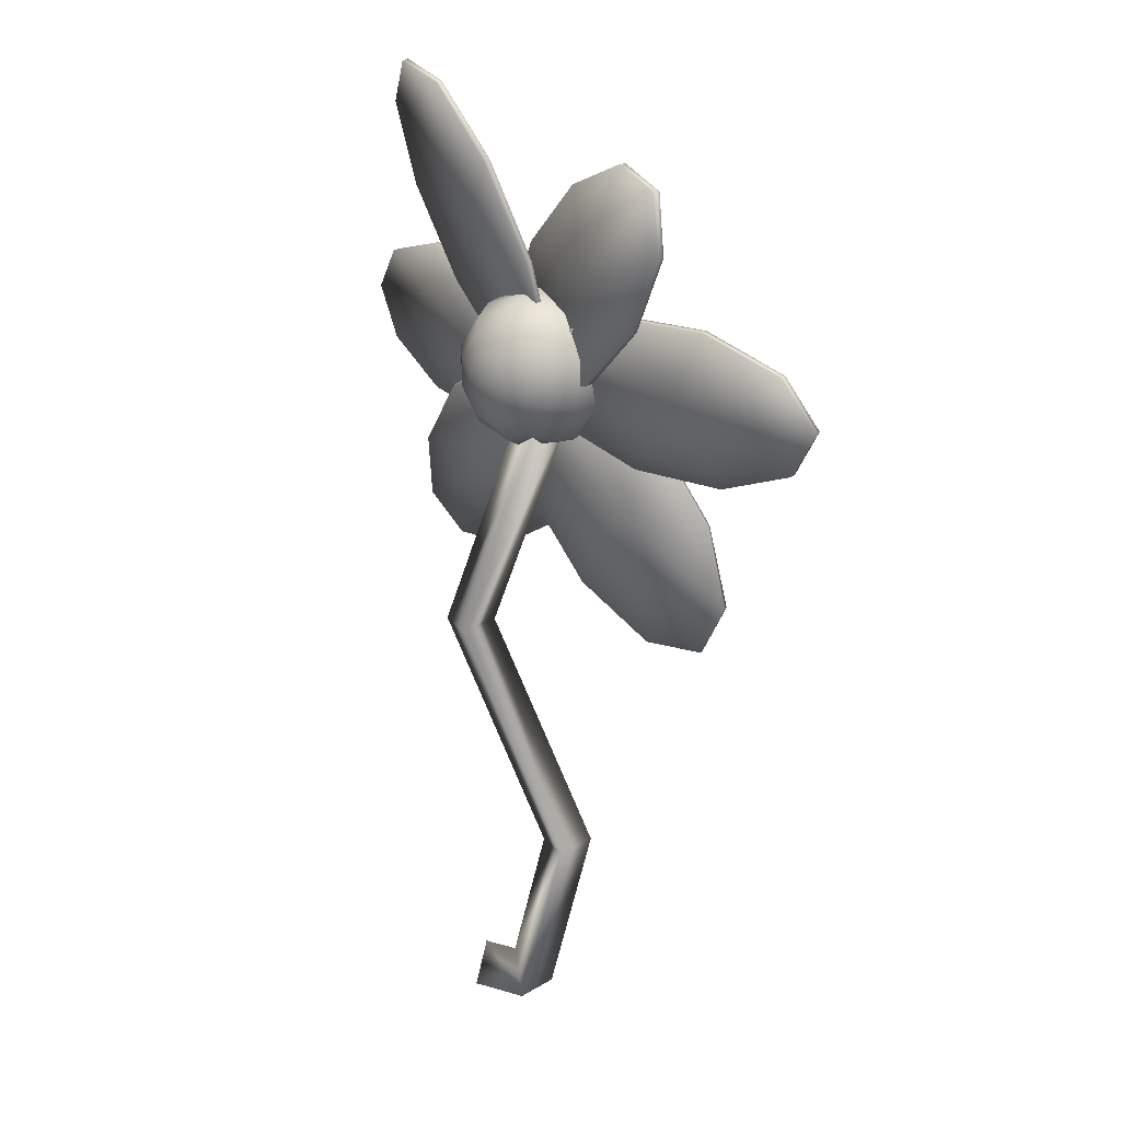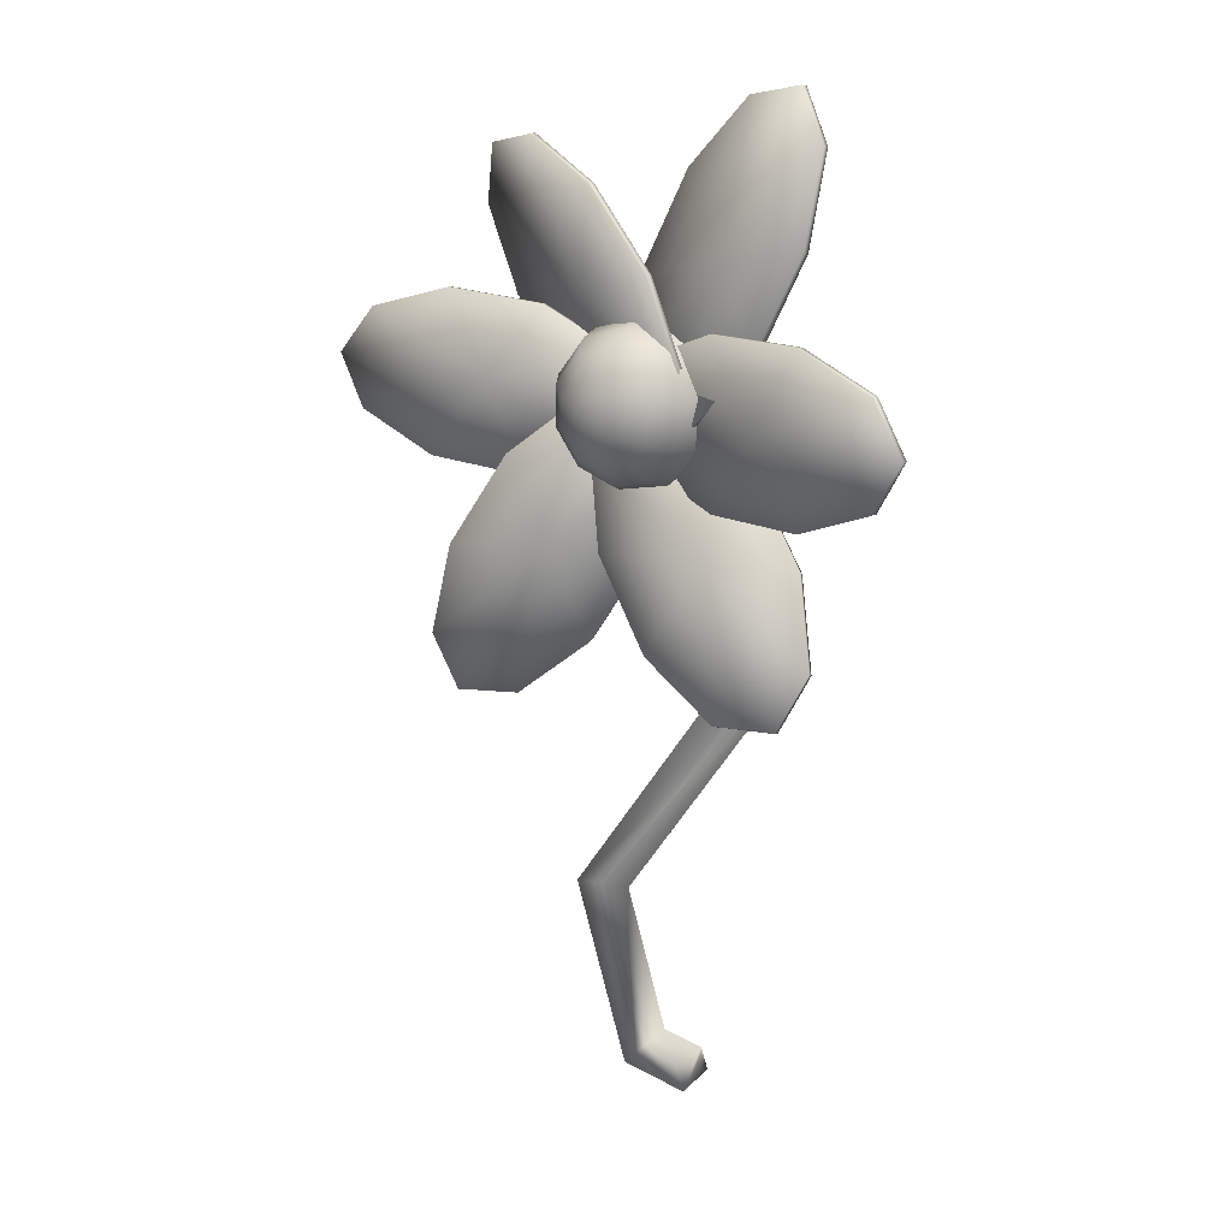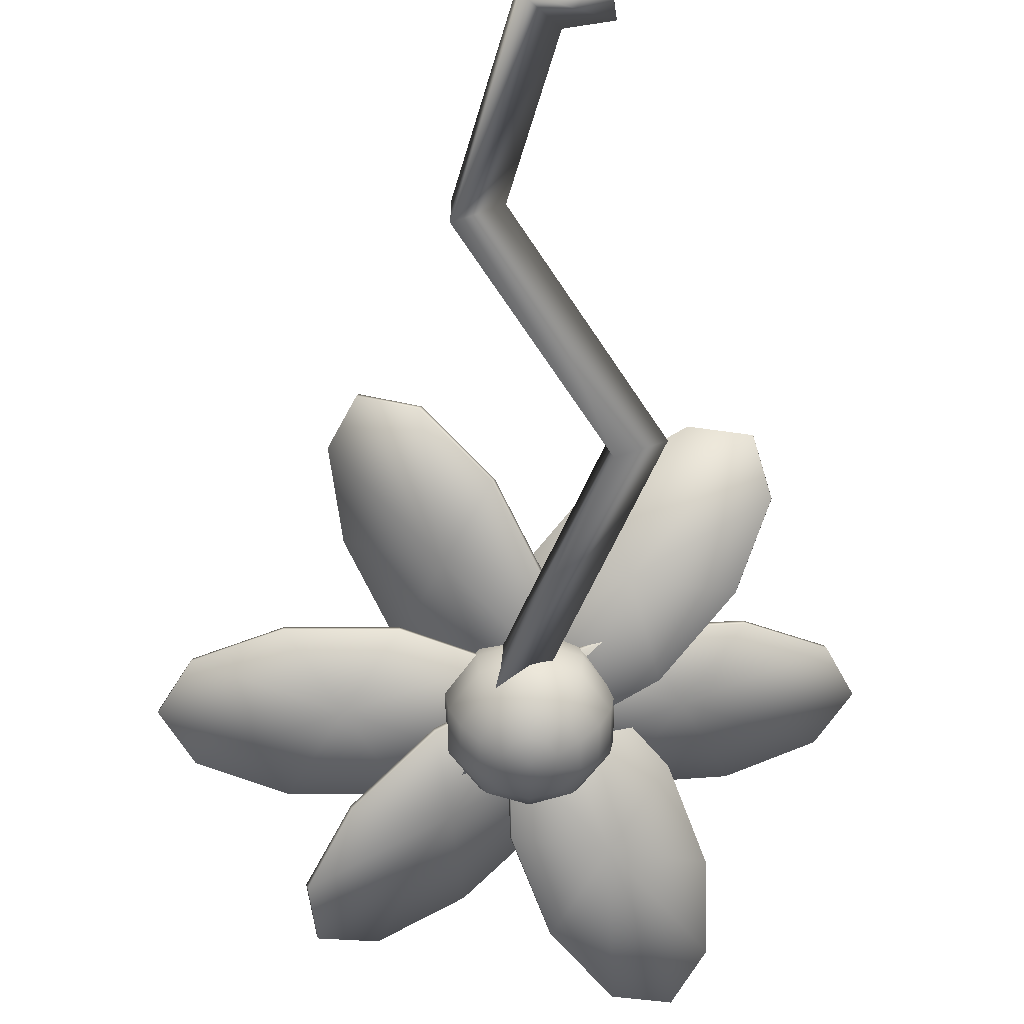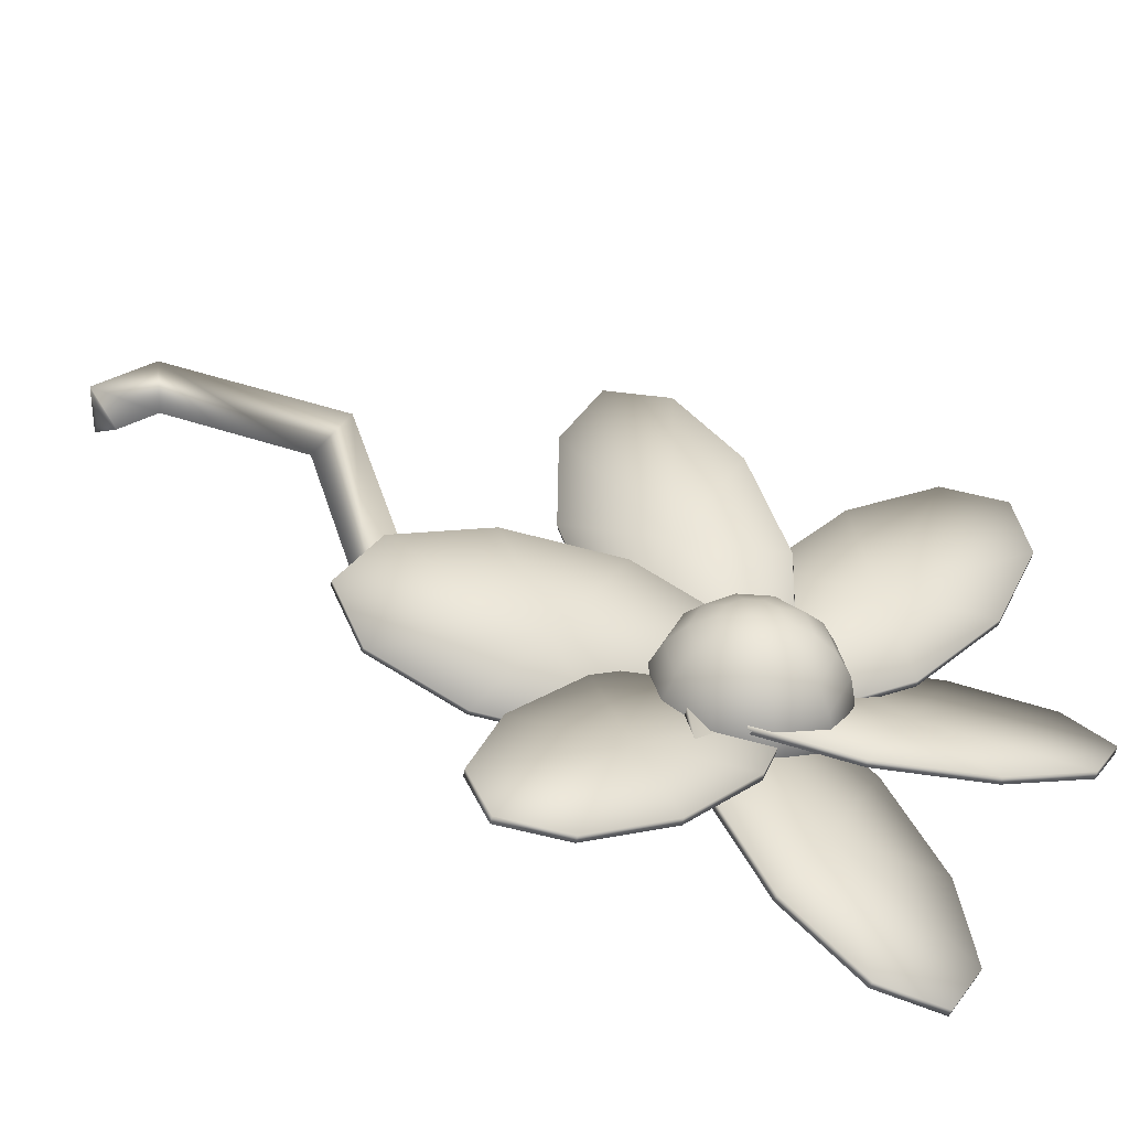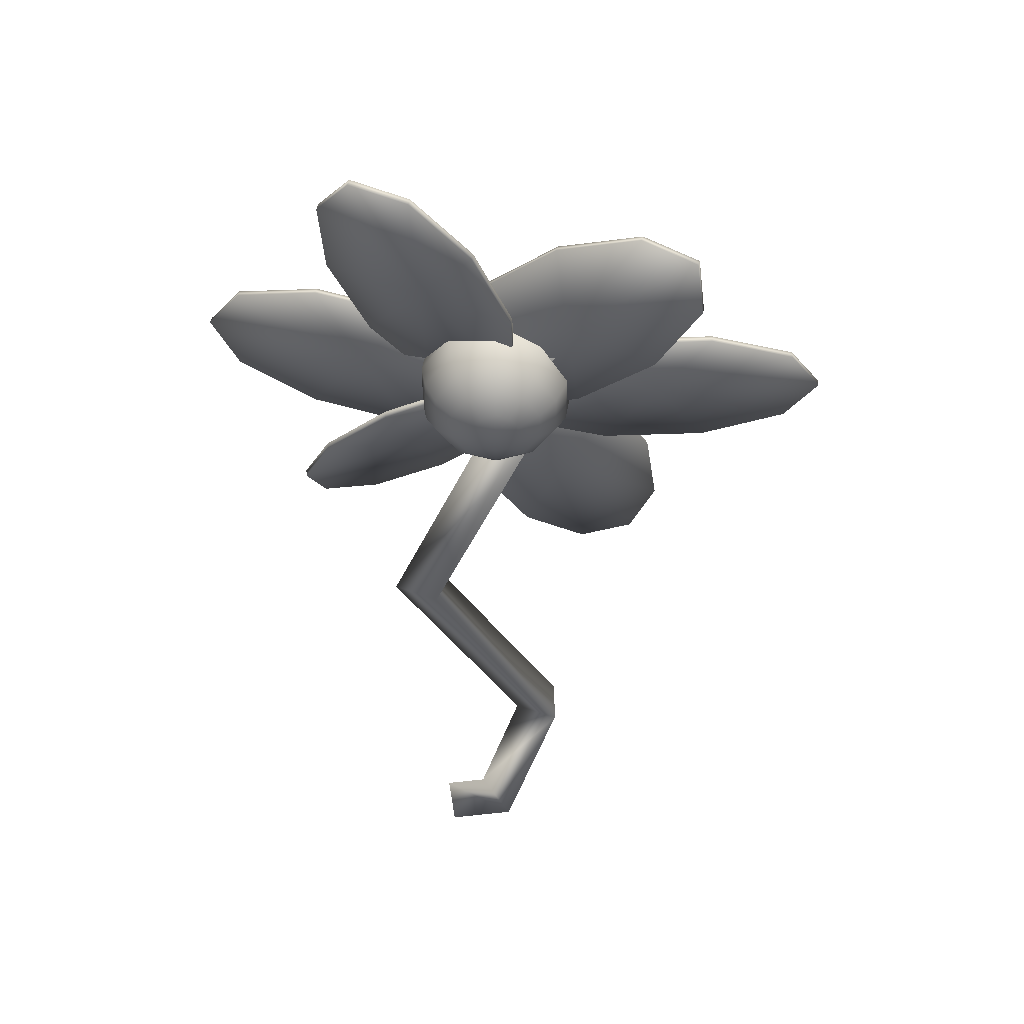
<metadata>
{"format":"obj","ext":"obj","renderer":"f3d","projection":"perspective","resolution":1024,"background":"white","views":[{"elev":20.0,"azim":-138.0,"up":"+Y"},{"elev":22.1,"azim":32.7,"up":"+Y"},{"elev":-61.3,"azim":-0.3,"up":"+Z"},{"elev":35.3,"azim":132.6,"up":"+Z"},{"elev":45.7,"azim":179.8,"up":"+Y"}]}
</metadata>
<code>
v 0.3929 0.6817 0.1221
v 0.3411 0.666 0.1059
v 0.3947 0.6816 0.1164
v 0.3429 0.666 0.1002
v 0.2782 0.7871 0.0793
v 0.2764 0.7871 0.08499
v 0.2646 0.6966 0.08169
v 0.2664 0.6965 0.076
v 0.1926 0.7617 0.05875
v 0.1944 0.7617 0.05306
v 0.1526 0.8366 0.04584
v 0.1544 0.8366 0.04015
v 0.1599 0.8926 0.04787
v 0.1617 0.8926 0.04218
v 0.2117 0.9083 0.06409
v 0.2135 0.9083 0.0584
v 0.2882 0.8777 0.08829
v 0.29 0.8777 0.0826
v 0.3602 0.8125 0.1112
v 0.362 0.8125 0.1055
v 0.4002 0.7376 0.1241
v 0.402 0.7376 0.1184
v 0.36 0.6785 0.1155
v 0.3283 0.7207 0.09531
v 0.3614 0.6769 0.1099
v 0.3298 0.7191 0.08974
v 0.4192 0.8251 0.08254
v 0.4178 0.8267 0.08811
v 0.3308 0.8034 0.07238
v 0.3323 0.8018 0.06681
v 0.3666 0.895 0.05546
v 0.368 0.8934 0.04989
v 0.4218 0.9606 0.05101
v 0.4233 0.959 0.04544
v 0.4756 0.975 0.06073
v 0.477 0.9734 0.05516
v 0.5072 0.9328 0.08091
v 0.5087 0.9312 0.07534
v 0.5047 0.8501 0.1038
v 0.5062 0.8485 0.09827
v 0.469 0.7585 0.1208
v 0.4705 0.7569 0.1152
v 0.4137 0.6929 0.1252
v 0.4152 0.6913 0.1196
v 0.3242 0.6876 0.09554
v 0.3505 0.7374 0.09953
v 0.3258 0.6872 0.08979
v 0.3521 0.7371 0.09378
v 0.4814 0.7018 0.1304
v 0.4798 0.7022 0.1362
v 0.4262 0.7738 0.1175
v 0.4277 0.7734 0.1118
v 0.5224 0.7828 0.1426
v 0.5239 0.7825 0.1369
v 0.6023 0.761 0.1653
v 0.6038 0.7607 0.1595
v 0.6354 0.7167 0.1768
v 0.637 0.7164 0.1711
v 0.6091 0.6669 0.1728
v 0.6107 0.6666 0.1671
v 0.5335 0.6305 0.1548
v 0.535 0.6302 0.1491
v 0.4373 0.6215 0.1297
v 0.4388 0.6212 0.124
v 0.3574 0.6433 0.1071
v 0.3589 0.643 0.1013
v 0.348 0.6886 0.09841
v 0.3165 0.6426 0.1082
v 0.3478 0.6874 0.09255
v 0.3164 0.6415 0.1023
v 0.1864 0.6901 0.0961
v 0.1866 0.6913 0.102
v 0.2355 0.6153 0.1156
v 0.2353 0.6142 0.1097
v 0.1357 0.617 0.1178
v 0.1356 0.6158 0.1119
v 0.05539 0.647 0.1139
v 0.05524 0.6459 0.1081
v 0.02515 0.694 0.1055
v 0.025 0.6929 0.09966
v 0.05656 0.7399 0.09573
v 0.05641 0.7388 0.08988
v 0.1376 0.7673 0.08833
v 0.1375 0.7661 0.08248
v 0.2374 0.7656 0.08614
v 0.2372 0.7644 0.08028
v 0.3177 0.7355 0.08998
v 0.3176 0.7344 0.08413
v 0.3739 0.648 0.09347
v 0.3465 0.6977 0.09033
v 0.3721 0.6474 0.08783
v 0.273 0.5594 0.1298
v 0.2749 0.5601 0.1355
v 0.3616 0.5641 0.107
v 0.3598 0.5635 0.1014
v 0.3162 0.4787 0.1314
v 0.3144 0.478 0.1258
v 0.255 0.4243 0.1574
v 0.2532 0.4237 0.1517
v 0.2014 0.4218 0.1749
v 0.1996 0.4212 0.1693
v 0.1758 0.4722 0.1774
v 0.174 0.4715 0.1718
v 0.1881 0.5561 0.1639
v 0.1863 0.5554 0.1583
v 0.2335 0.6415 0.1395
v 0.2317 0.6409 0.1339
v 0.2947 0.6958 0.1136
v 0.2929 0.6952 0.1079
v 0.3484 0.6983 0.09597
v 0.3852 0.6995 0.08901
v 0.3845 0.6967 0.08377
v 0.4327 0.5786 0.1388
v 0.4335 0.5814 0.144
v 0.4592 0.6574 0.1004
v 0.4585 0.6547 0.09518
v 0.5234 0.5863 0.1285
v 0.5226 0.5836 0.1233
v 0.5532 0.5134 0.1625
v 0.5524 0.5106 0.1573
v 0.5373 0.4663 0.1895
v 0.5365 0.4636 0.1842
v 0.4817 0.4633 0.1991
v 0.4809 0.4605 0.1938
v 0.4077 0.5053 0.1877
v 0.4069 0.5025 0.1824
v 0.3435 0.5764 0.1596
v 0.3428 0.5736 0.1544
v 0.3137 0.6494 0.1256
v 0.313 0.6466 0.1203
v 0.3296 0.6964 0.09862
v 0.3289 0.6936 0.09338
v 0.3471 0.6945 0.1706
v 0.3471 0.6708 0.167
v 0.3332 0.6753 0.167
v 0.3245 0.6872 0.167
v 0.3245 0.7019 0.167
v 0.3332 0.7138 0.167
v 0.3471 0.7183 0.167
v 0.3611 0.7138 0.167
v 0.3697 0.7019 0.167
v 0.3697 0.6872 0.167
v 0.3611 0.6753 0.167
v 0.3471 0.6494 0.1566
v 0.3206 0.658 0.1566
v 0.3042 0.6806 0.1567
v 0.3042 0.7085 0.1567
v 0.3206 0.7311 0.1567
v 0.3471 0.7397 0.1567
v 0.3737 0.7311 0.1567
v 0.3901 0.7085 0.1567
v 0.3901 0.6806 0.1567
v 0.3737 0.658 0.1566
v 0.3471 0.6324 0.1405
v 0.3106 0.6443 0.1405
v 0.288 0.6754 0.1405
v 0.288 0.7138 0.1406
v 0.3106 0.7449 0.1406
v 0.3471 0.7568 0.1406
v 0.3837 0.7449 0.1406
v 0.4063 0.7138 0.1406
v 0.4063 0.6754 0.1405
v 0.3837 0.6443 0.1405
v 0.3471 0.6215 0.1202
v 0.3042 0.6355 0.1202
v 0.2776 0.672 0.1202
v 0.2776 0.7172 0.1203
v 0.3042 0.7538 0.1203
v 0.3471 0.7677 0.1204
v 0.3901 0.7538 0.1203
v 0.4167 0.7172 0.1203
v 0.4167 0.672 0.1202
v 0.3901 0.6355 0.1202
v 0.3471 0.6178 0.09769
v 0.302 0.6324 0.09771
v 0.274 0.6709 0.09775
v 0.274 0.7184 0.09781
v 0.302 0.7568 0.09786
v 0.3471 0.7715 0.09788
v 0.3923 0.7568 0.09786
v 0.4203 0.7184 0.09781
v 0.4203 0.6709 0.09775
v 0.3923 0.6324 0.09771
v 0.3471 0.6215 0.0752
v 0.3042 0.6355 0.07522
v 0.2776 0.6721 0.07526
v 0.2776 0.7173 0.07532
v 0.3042 0.7538 0.07536
v 0.3471 0.7678 0.07538
v 0.3901 0.7538 0.07536
v 0.4167 0.7173 0.07532
v 0.4167 0.6721 0.07526
v 0.3901 0.6355 0.07522
v 0.3471 0.6325 0.05493
v 0.3106 0.6444 0.05494
v 0.288 0.6755 0.05498
v 0.288 0.7139 0.05503
v 0.3106 0.745 0.05506
v 0.3471 0.7569 0.05508
v 0.3837 0.745 0.05506
v 0.4063 0.7139 0.05503
v 0.4063 0.6755 0.05498
v 0.3837 0.6444 0.05494
v 0.3471 0.6495 0.03885
v 0.3206 0.6581 0.03886
v 0.3042 0.6807 0.03888
v 0.3042 0.7087 0.03892
v 0.3206 0.7313 0.03894
v 0.3471 0.7399 0.03895
v 0.3737 0.7313 0.03894
v 0.3901 0.7087 0.03892
v 0.3901 0.6807 0.03888
v 0.3737 0.6581 0.03886
v 0.3471 0.671 0.02853
v 0.3332 0.6755 0.02854
v 0.3245 0.6874 0.02855
v 0.3245 0.7021 0.02857
v 0.3332 0.7139 0.02858
v 0.3471 0.7185 0.02859
v 0.3611 0.7139 0.02858
v 0.3697 0.7021 0.02857
v 0.3697 0.6874 0.02855
v 0.3611 0.6755 0.02854
v 0.3471 0.6947 0.025
v 0.3132 0.6506 0.05828
v 0.3493 0.6661 0.08101
v 0.457 0.4164 0.08071
v 0.4126 0.4201 0.05801
v 0.3132 0.6505 0.1037
v 0.4126 0.42 0.1034
v 0.3248 0.2115 0.08046
v 0.282 0.2177 0.05776
v 0.282 0.2177 0.1032
v 0.3659 0.07057 0.08029
v 0.3351 0.0358 0.05755
v 0.3351 0.03575 0.103
v 0.4071 0.06383 0.08028
v 0.4007 0.02505 0.05753
v 0.4007 0.025 0.1029
v 0.3253 0.6557 0.08099
v 0.4028 0.03796 0.08025
f 2 1 3
f 4 2 3
f 3 5 4
f 2 6 1
f 7 2 4
f 8 7 4
f 4 5 8
f 7 6 2
f 9 7 8
f 10 9 8
f 8 5 10
f 9 6 7
f 11 9 10
f 12 11 10
f 10 5 12
f 11 6 9
f 13 11 12
f 14 13 12
f 12 5 14
f 13 6 11
f 15 13 14
f 16 15 14
f 14 5 16
f 15 6 13
f 17 15 16
f 18 17 16
f 16 5 18
f 17 6 15
f 19 17 18
f 20 19 18
f 18 5 20
f 19 6 17
f 21 19 20
f 22 21 20
f 20 5 22
f 21 6 19
f 1 21 22
f 3 1 22
f 22 5 3
f 1 6 21
f 24 23 25
f 26 24 25
f 25 27 26
f 24 28 23
f 29 24 26
f 30 29 26
f 26 27 30
f 29 28 24
f 31 29 30
f 32 31 30
f 30 27 32
f 31 28 29
f 33 31 32
f 34 33 32
f 32 27 34
f 33 28 31
f 35 33 34
f 36 35 34
f 34 27 36
f 35 28 33
f 37 35 36
f 38 37 36
f 36 27 38
f 37 28 35
f 39 37 38
f 40 39 38
f 38 27 40
f 39 28 37
f 41 39 40
f 42 41 40
f 40 27 42
f 41 28 39
f 43 41 42
f 44 43 42
f 42 27 44
f 43 28 41
f 23 43 44
f 25 23 44
f 44 27 25
f 23 28 43
f 46 45 47
f 48 46 47
f 47 49 48
f 46 50 45
f 51 46 48
f 52 51 48
f 48 49 52
f 51 50 46
f 53 51 52
f 54 53 52
f 52 49 54
f 53 50 51
f 55 53 54
f 56 55 54
f 54 49 56
f 55 50 53
f 57 55 56
f 58 57 56
f 56 49 58
f 57 50 55
f 59 57 58
f 60 59 58
f 58 49 60
f 59 50 57
f 61 59 60
f 62 61 60
f 60 49 62
f 61 50 59
f 63 61 62
f 64 63 62
f 62 49 64
f 63 50 61
f 65 63 64
f 66 65 64
f 64 49 66
f 65 50 63
f 45 65 66
f 47 45 66
f 66 49 47
f 45 50 65
f 68 67 69
f 70 68 69
f 69 71 70
f 68 72 67
f 73 68 70
f 74 73 70
f 70 71 74
f 73 72 68
f 75 73 74
f 76 75 74
f 74 71 76
f 75 72 73
f 77 75 76
f 78 77 76
f 76 71 78
f 77 72 75
f 79 77 78
f 80 79 78
f 78 71 80
f 79 72 77
f 81 79 80
f 82 81 80
f 80 71 82
f 81 72 79
f 83 81 82
f 84 83 82
f 82 71 84
f 83 72 81
f 85 83 84
f 86 85 84
f 84 71 86
f 85 72 83
f 87 85 86
f 88 87 86
f 86 71 88
f 87 72 85
f 67 87 88
f 69 67 88
f 88 71 69
f 67 72 87
f 89 110 90
f 91 89 90
f 90 92 91
f 89 93 110
f 94 89 91
f 95 94 91
f 91 92 95
f 94 93 89
f 96 94 95
f 97 96 95
f 95 92 97
f 96 93 94
f 98 96 97
f 99 98 97
f 97 92 99
f 98 93 96
f 100 98 99
f 101 100 99
f 99 92 101
f 100 93 98
f 102 100 101
f 103 102 101
f 101 92 103
f 102 93 100
f 104 102 103
f 105 104 103
f 103 92 105
f 104 93 102
f 106 104 105
f 107 106 105
f 105 92 107
f 106 93 104
f 108 106 107
f 109 108 107
f 107 92 109
f 108 93 106
f 110 108 109
f 90 110 109
f 109 92 90
f 110 93 108
f 111 131 132
f 112 111 132
f 132 113 112
f 111 114 131
f 115 111 112
f 116 115 112
f 112 113 116
f 115 114 111
f 117 115 116
f 118 117 116
f 116 113 118
f 117 114 115
f 119 117 118
f 120 119 118
f 118 113 120
f 119 114 117
f 121 119 120
f 122 121 120
f 120 113 122
f 121 114 119
f 123 121 122
f 124 123 122
f 122 113 124
f 123 114 121
f 125 123 124
f 126 125 124
f 124 113 126
f 125 114 123
f 127 125 126
f 128 127 126
f 126 113 128
f 127 114 125
f 129 127 128
f 130 129 128
f 128 113 130
f 129 114 127
f 131 129 130
f 132 131 130
f 130 113 132
f 131 114 129
f 133 134 135
f 133 135 136
f 133 136 137
f 133 137 138
f 133 138 139
f 133 139 140
f 133 140 141
f 133 141 142
f 133 142 143
f 133 143 134
f 135 134 144
f 135 144 145
f 136 135 145
f 136 145 146
f 137 136 146
f 137 146 147
f 138 137 147
f 138 147 148
f 139 138 148
f 139 148 149
f 140 139 149
f 140 149 150
f 141 140 150
f 141 150 151
f 142 141 151
f 142 151 152
f 143 142 152
f 143 152 153
f 134 143 153
f 134 153 144
f 145 144 154
f 145 154 155
f 146 145 155
f 146 155 156
f 147 146 156
f 147 156 157
f 148 147 157
f 148 157 158
f 149 148 158
f 149 158 159
f 150 149 159
f 150 159 160
f 151 150 160
f 151 160 161
f 152 151 161
f 152 161 162
f 153 152 162
f 153 162 163
f 144 153 163
f 144 163 154
f 155 154 164
f 165 155 164
f 156 155 165
f 156 165 166
f 157 156 166
f 157 166 167
f 158 157 167
f 158 167 168
f 159 158 168
f 159 168 169
f 160 159 169
f 160 169 170
f 161 160 170
f 161 170 171
f 162 161 171
f 162 171 172
f 163 162 172
f 163 172 173
f 154 163 173
f 173 164 154
f 165 164 174
f 165 174 175
f 166 165 175
f 175 176 166
f 167 166 176
f 167 176 177
f 168 167 177
f 168 177 178
f 169 168 178
f 169 178 179
f 170 169 179
f 170 179 180
f 171 170 180
f 171 180 181
f 172 171 181
f 172 181 182
f 173 172 182
f 173 182 183
f 164 173 183
f 164 183 174
f 175 174 184
f 175 184 185
f 176 175 185
f 176 185 186
f 177 176 186
f 187 177 186
f 178 177 187
f 178 187 188
f 179 178 188
f 189 179 188
f 180 179 189
f 180 189 190
f 181 180 190
f 181 190 191
f 182 181 191
f 182 191 192
f 183 182 192
f 183 192 193
f 174 183 193
f 174 193 184
f 194 185 184
f 194 195 185
f 186 185 195
f 186 195 196
f 187 186 196
f 187 196 197
f 188 187 197
f 188 197 198
f 189 188 198
f 189 198 199
f 190 189 199
f 190 199 200
f 191 190 200
f 191 200 201
f 192 191 201
f 192 201 202
f 193 192 202
f 193 202 203
f 184 193 203
f 184 203 194
f 195 194 204
f 195 204 205
f 196 195 205
f 196 205 206
f 197 196 206
f 197 206 207
f 198 197 207
f 198 207 208
f 199 198 208
f 199 208 209
f 200 199 209
f 200 209 210
f 201 200 210
f 201 210 211
f 202 201 211
f 202 211 212
f 203 202 212
f 203 212 213
f 194 203 213
f 194 213 204
f 205 204 214
f 205 214 215
f 206 205 215
f 206 215 216
f 207 206 216
f 207 216 217
f 208 207 217
f 208 217 218
f 209 208 218
f 209 218 219
f 210 209 219
f 210 219 220
f 211 210 220
f 211 220 221
f 212 211 221
f 212 221 222
f 213 212 222
f 213 222 223
f 204 213 223
f 204 223 214
f 215 214 224
f 216 215 224
f 217 216 224
f 218 217 224
f 219 218 224
f 220 219 224
f 221 220 224
f 222 221 224
f 223 222 224
f 214 223 224
f 227 226 225
f 225 228 227
f 228 225 229
f 229 230 228
f 230 229 226
f 226 227 230
f 231 227 228
f 228 232 231
f 232 228 230
f 230 233 232
f 233 230 227
f 227 231 233
f 234 231 232
f 232 235 234
f 235 232 233
f 233 236 235
f 236 233 231
f 231 234 236
f 237 234 235
f 235 238 237
f 238 235 236
f 236 239 238
f 239 236 234
f 234 237 239
f 225 226 240
f 240 229 225
f 226 229 240
f 239 237 241
f 241 238 239
f 237 238 241

</code>
